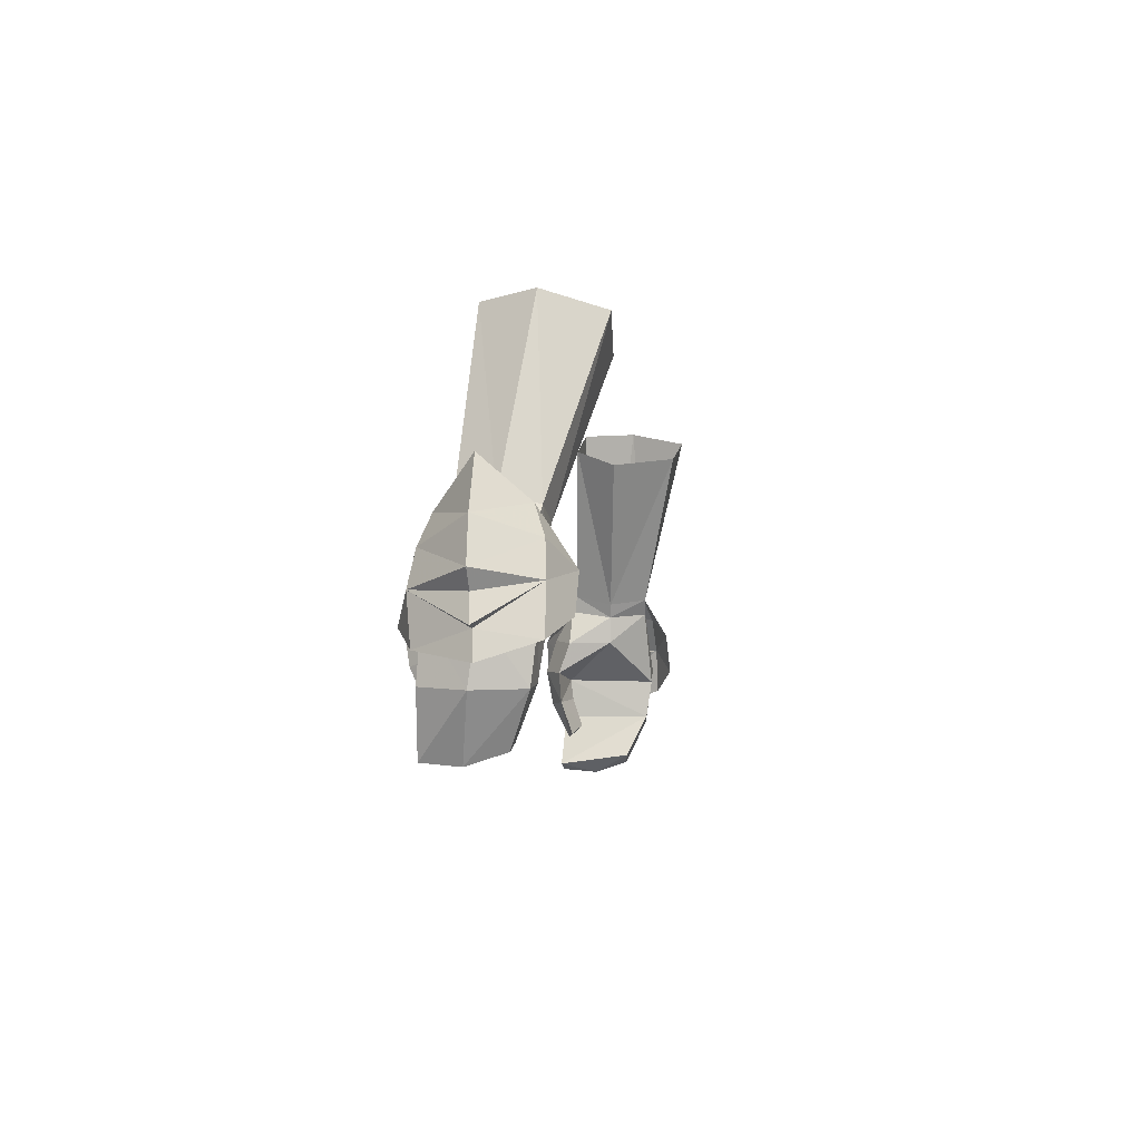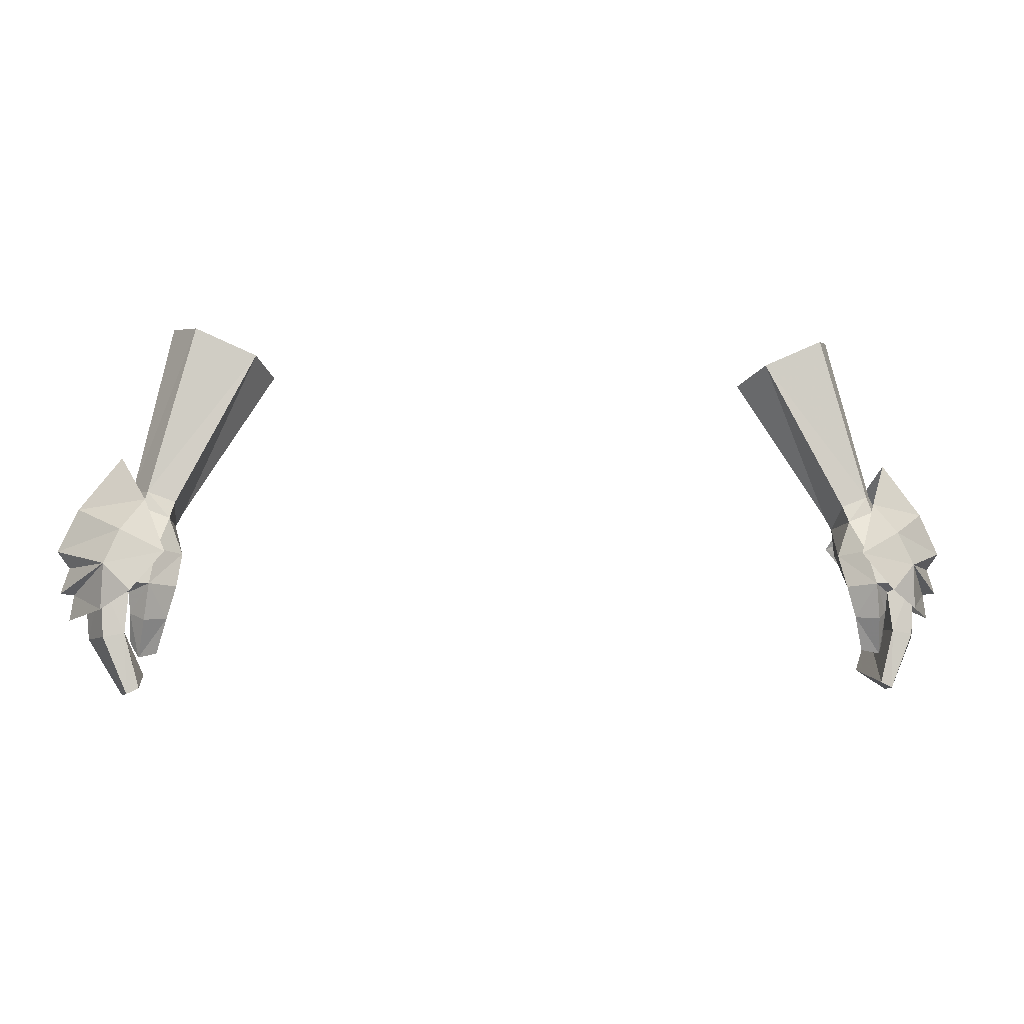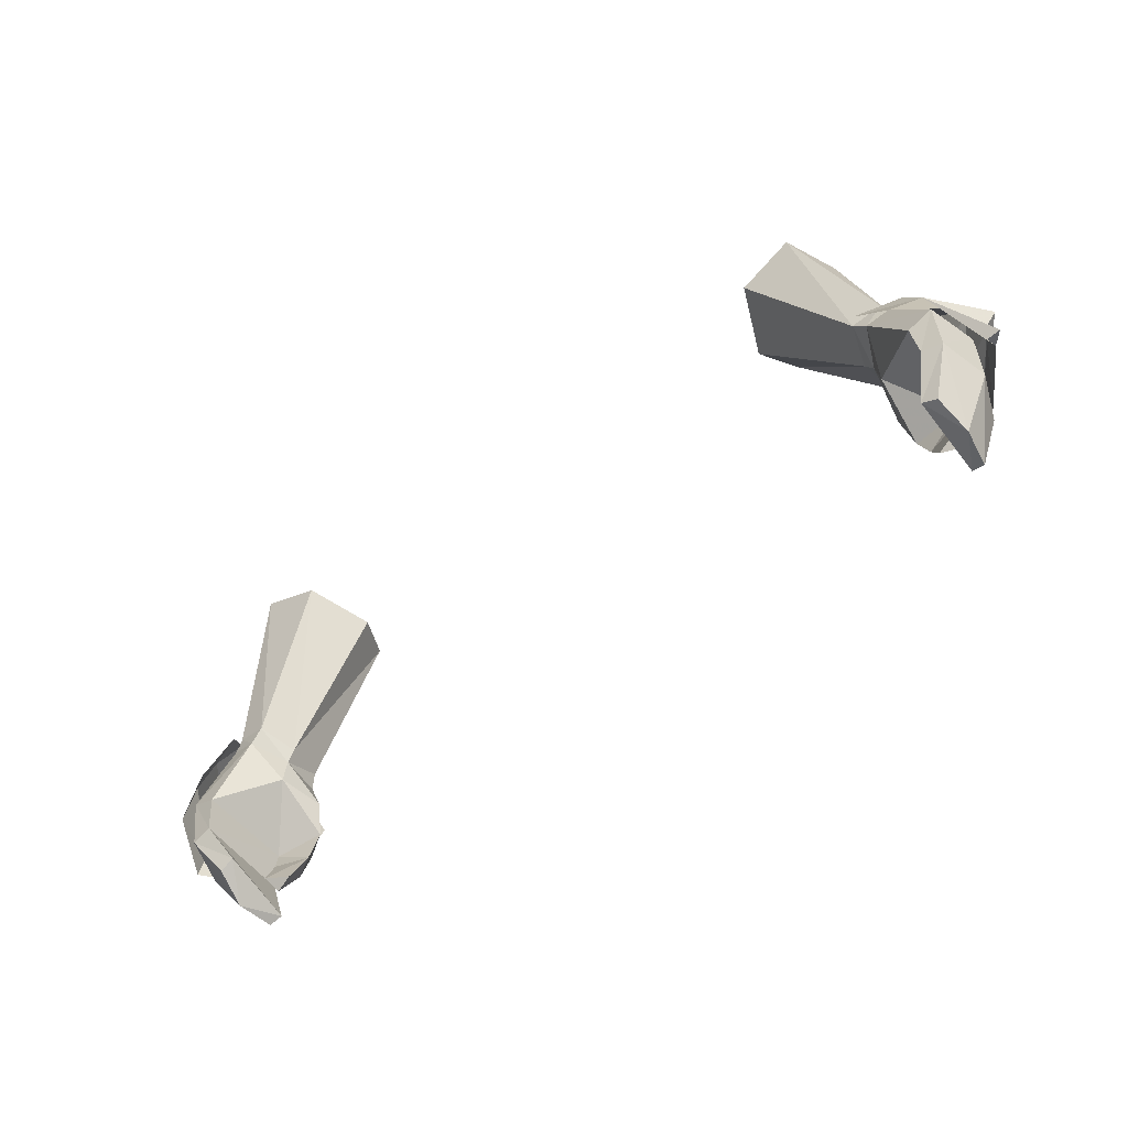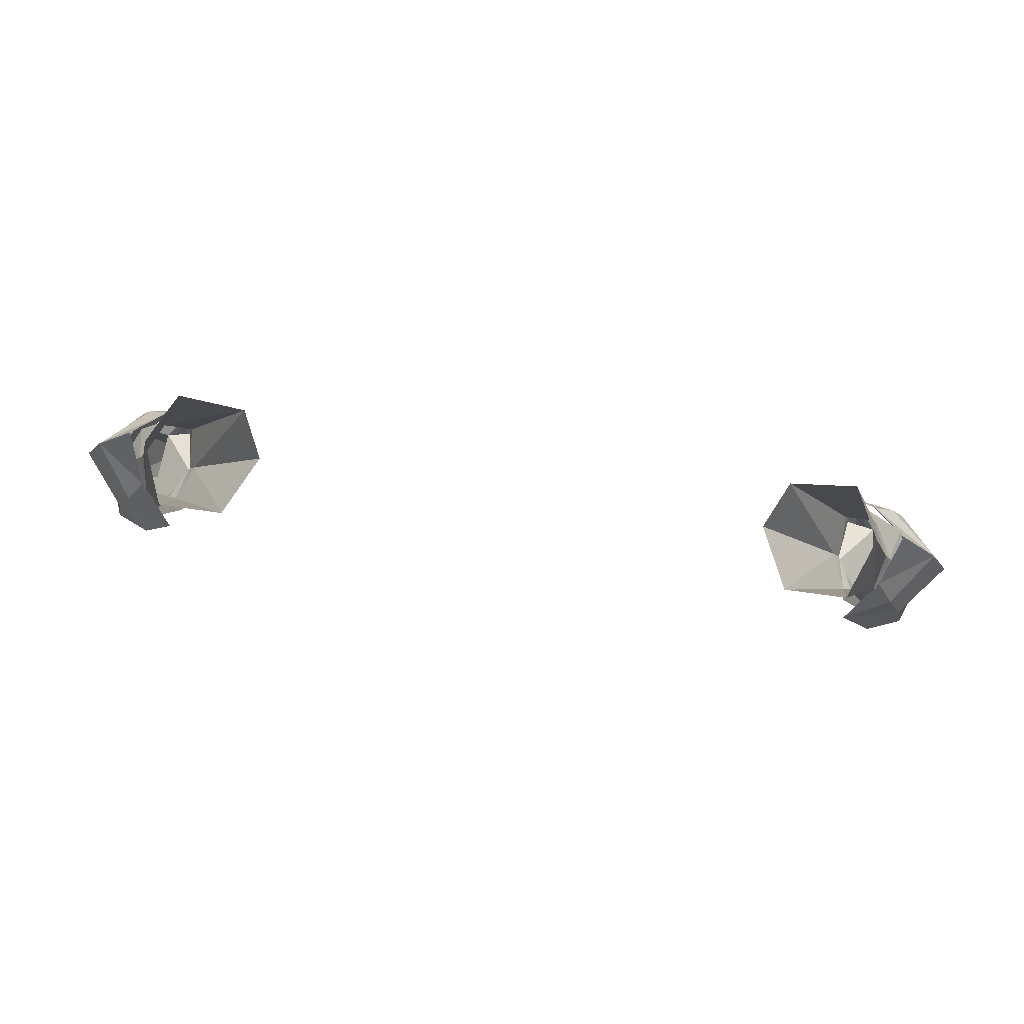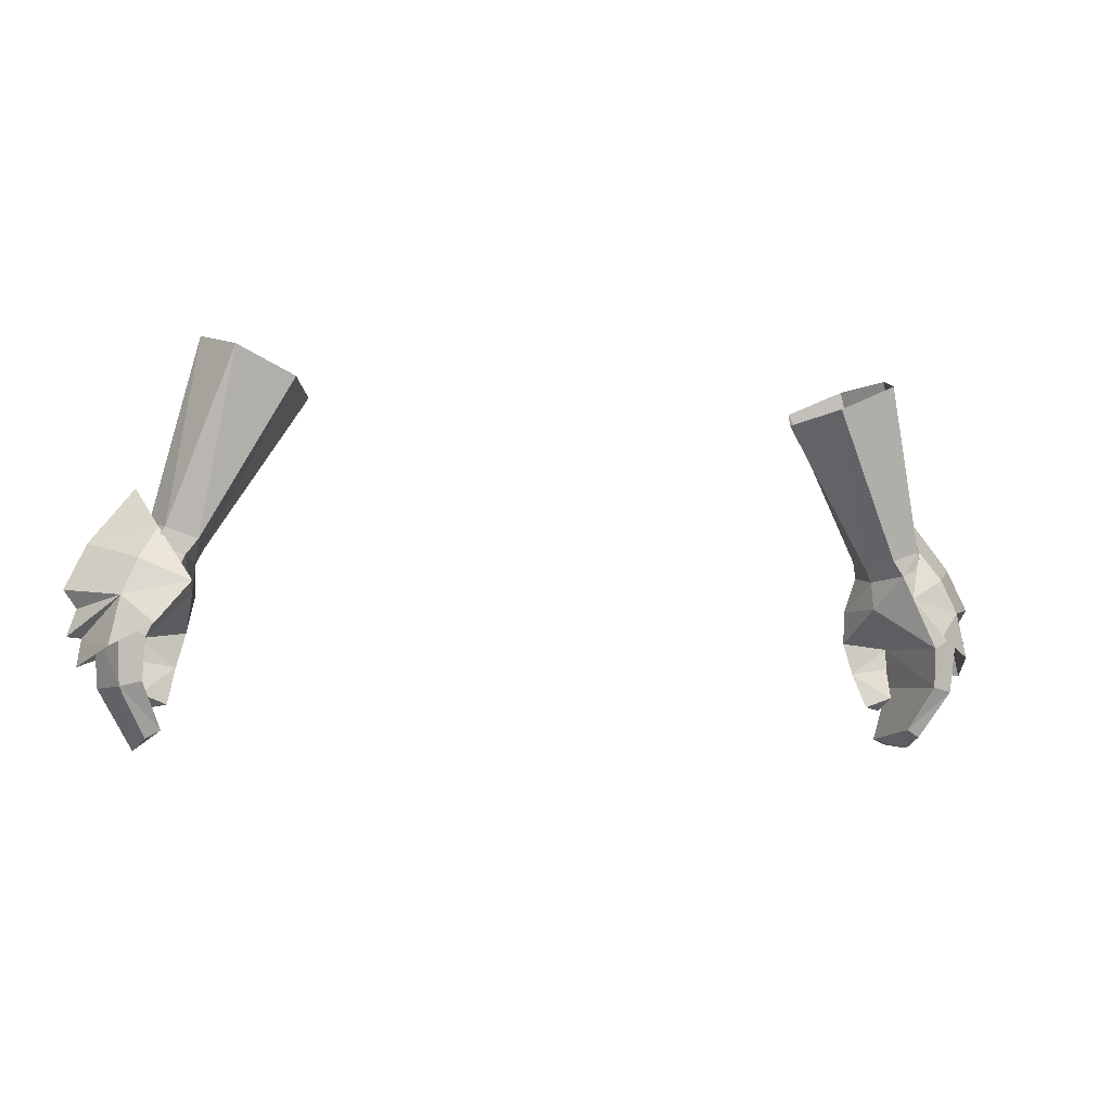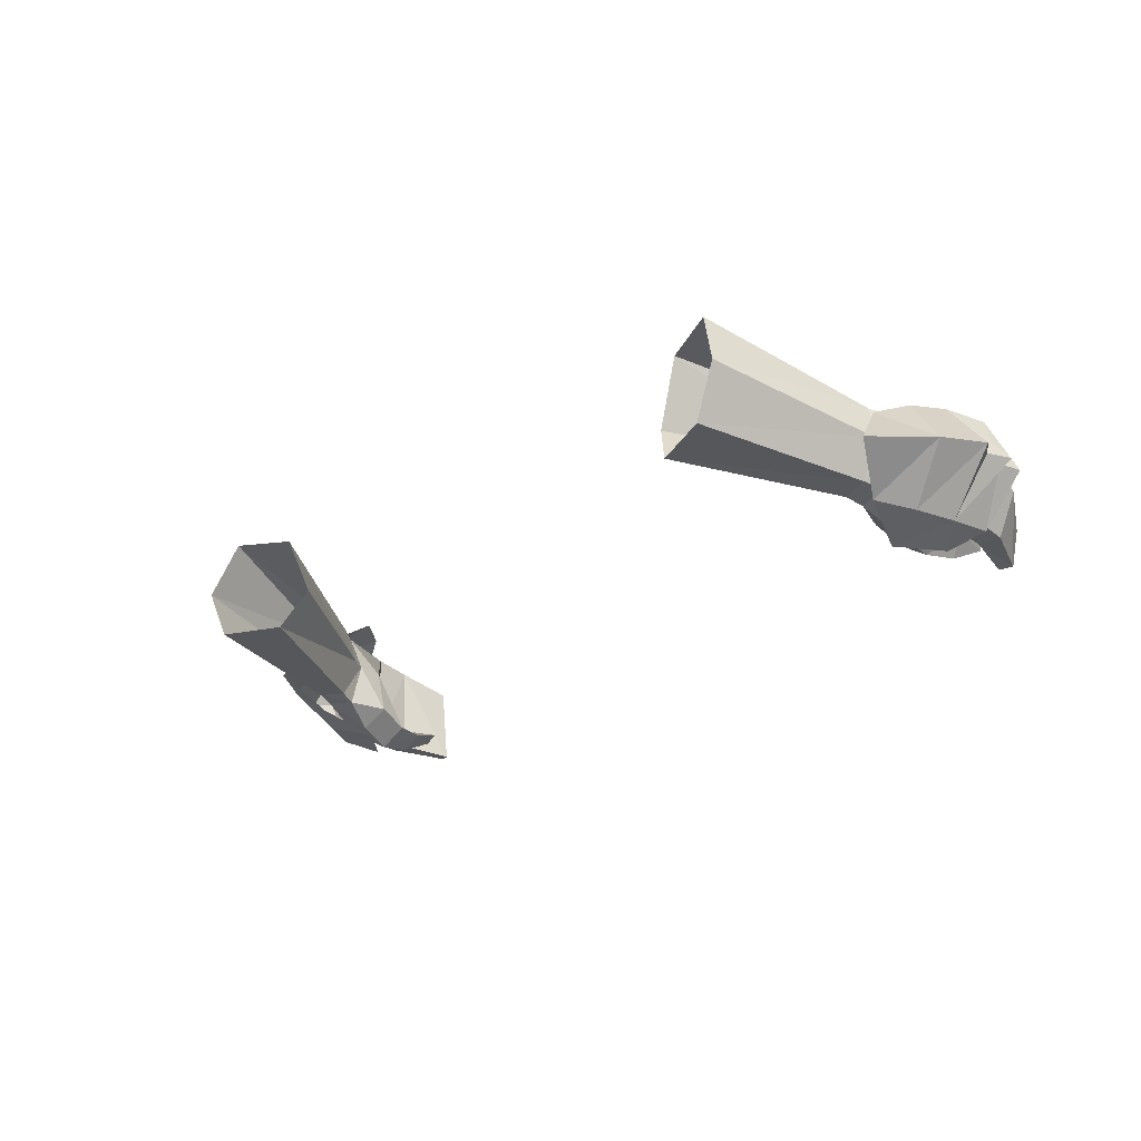
<metadata>
{"format":"obj","ext":"obj","renderer":"f3d","projection":"perspective","resolution":1024,"background":"white","views":[{"elev":-5.8,"azim":97.9,"up":"+Z"},{"elev":-2.4,"azim":-9.0,"up":"+Z"},{"elev":-62.5,"azim":-142.8,"up":"+Z"},{"elev":77.0,"azim":-172.1,"up":"+Z"},{"elev":-4.9,"azim":159.7,"up":"+Z"},{"elev":-24.2,"azim":44.7,"up":"+Y"}]}
</metadata>
<code>
g summoner_glove_male_92770
v 19.04 0.9687 49.77
v 20.25 0.5875 48.27
v 22.43 3.024 49.31
v 20.27 2.852 51.95
v 19.55 5.066 50.01
v 20.52 5.635 48.53
v 23.48 3.146 47.16
v 21.04 0.3772 46.56
v 22.87 3.169 46.31
v 21.17 0.5874 44.26
v 22.64 3.223 44.95
v 18.05 -0.09284 47.16
v 19.71 -0.2354 45.22
v 23.32 3.237 45.02
v 22.86 3.286 43.65
v 21.3 5.791 46.84
v 21.8 5.813 44.55
v 18.27 6.629 47.5
v 19.93 6.696 45.57
v -19.17 0.9687 49.77
v -20.4 2.852 51.95
v -22.56 3.024 49.31
v -20.38 0.5875 48.27
v -19.68 5.066 50.01
v -20.65 5.634 48.53
v -23.61 3.146 47.16
v -23 3.169 46.31
v -21.17 0.3771 46.56
v -21.3 0.5873 44.26
v -22.76 3.223 44.95
v -18.17 -0.09287 47.16
v -19.84 -0.2354 45.22
v -23.44 3.237 45.02
v -22.99 3.286 43.65
v -21.43 5.791 46.84
v -21.93 5.813 44.55
v -18.4 6.629 47.5
v -20.06 6.696 45.57
f 1 2 3
f 3 4 1
f 5 4 3
f 3 6 5
f 7 8 9
f 7 2 8
f 10 11 8
f 2 7 3
f 12 13 8
f 8 11 14
f 8 14 9
f 1 12 2
f 2 12 8
f 8 13 10
f 10 15 11
f 7 9 16
f 7 16 6
f 17 16 11
f 6 3 7
f 18 16 19
f 16 14 11
f 16 9 14
f 5 6 18
f 6 16 18
f 16 17 19
f 17 11 15
f 20 21 22
f 22 23 20
f 24 25 22
f 22 21 24
f 26 27 28
f 26 28 23
f 29 28 30
f 23 22 26
f 31 28 32
f 28 33 30
f 28 27 33
f 20 23 31
f 23 28 31
f 28 29 32
f 29 30 34
f 26 35 27
f 26 25 35
f 36 30 35
f 25 26 22
f 37 38 35
f 35 30 33
f 35 33 27
f 24 37 25
f 25 37 35
f 35 38 36
f 36 34 30
g summoner_glove_male_92770
v 18.94 1.763 50.19
v 17.56 1.653 49.68
v 17.83 1.393 48.86
v 19.19 1.577 49.39
v 19.31 5.352 49.98
v 19.74 3.613 50.31
v 20.07 3.562 49.61
v 19.68 5.234 49.29
v 17.56 3.548 48.5
v 17.19 3.617 49.19
v 17.81 5.489 49.46
v 18.4 5.417 48.7
v 17.56 3.548 48.5
v 17.19 3.617 49.19
v 21.38 5.558 45.72
v 20.13 5.614 45
v 21.2 1.017 45.71
v 22.1 3.309 45.6
v 17.18 1.296 47.03
v 17.45 0.6619 45.39
v 18.78 -0.2279 45.56
v 18.43 0.3734 47.29
v 19.02 0.09345 43.75
v 19.74 1.158 44.05
v 19.8 1.022 45.11
v 17.93 0.7248 43.77
v 17.45 0.6619 45.39
v 19.8 1.022 45.11
v 19.74 1.158 44.05
v 19.3 1.01 41.84
v 19.72 1.661 42.52
v 19.72 1.661 42.52
v 18.42 1.285 42.02
v 20.21 5.301 43.02
v 21.2 5.178 42.77
v 21.86 2.894 42.7
v 19.17 4.29 40.82
v 19.87 4.191 40.44
v 20.15 2.431 39.87
v 19.99 0.745 43.06
v 21.04 0.7765 42.88
v 19.26 0.5495 40.34
v 19.86 0.6223 40.05
v 19.26 0.5495 40.34
v 19.99 0.745 43.06
v 19.87 4.191 40.44
v 20.15 2.431 39.87
v 17.93 0.7248 43.77
v 18.42 1.285 42.02
v 17.71 3.521 47.09
v 17.18 1.296 47.03
v 19.3 1.01 41.84
v 19.86 0.6223 40.05
v 17.81 5.489 49.46
v 13.85 7.468 56.83
v 16.68 7.718 58.11
v 17.19 3.617 49.19
v 17.56 1.653 49.68
v 13.53 2.252 57.29
v 12.53 4.36 56.36
v 17.19 3.617 49.19
v 12.53 4.36 56.36
v 17.74 4.87 58.87
v 19.74 3.613 50.31
v 18.94 1.763 50.19
v 16.59 2.315 58.64
v -19.07 1.763 50.19
v -19.32 1.577 49.39
v -17.96 1.393 48.86
v -17.69 1.653 49.68
v -19.44 5.352 49.98
v -19.81 5.234 49.29
v -20.2 3.561 49.61
v -19.87 3.613 50.31
v -17.69 3.548 48.5
v -17.32 3.617 49.19
v -17.94 5.489 49.46
v -17.32 3.617 49.19
v -17.69 3.548 48.5
v -18.53 5.417 48.7
v -21.51 5.558 45.72
v -20.26 5.614 45
v -21.33 1.017 45.71
v -22.23 3.309 45.6
v -17.31 1.296 47.03
v -18.56 0.3733 47.29
v -18.91 -0.2279 45.56
v -17.58 0.6618 45.39
v -19.93 1.022 45.11
v -19.87 1.158 44.05
v -19.15 0.09341 43.75
v -18.06 0.7247 43.77
v -19.87 1.158 44.05
v -19.93 1.022 45.11
v -17.58 0.6618 45.39
v -19.85 1.661 42.52
v -19.43 1.01 41.84
v -19.85 1.661 42.52
v -18.55 1.285 42.02
v -20.34 5.301 43.02
v -21.33 5.178 42.77
v -21.99 2.894 42.7
v -19.3 4.29 40.82
v -20 4.191 40.44
v -20.28 2.431 39.87
v -21.17 0.7764 42.88
v -20.12 0.7449 43.06
v -19.99 0.6222 40.05
v -19.39 0.5494 40.34
v -20.12 0.7449 43.06
v -19.39 0.5494 40.34
v -20.28 2.431 39.87
v -20 4.191 40.44
v -18.55 1.285 42.02
v -18.06 0.7247 43.77
v -17.84 3.521 47.09
v -17.31 1.296 47.03
v -19.43 1.01 41.84
v -19.99 0.6222 40.05
v -17.94 5.489 49.46
v -16.81 7.718 58.11
v -13.98 7.468 56.83
v -17.32 3.617 49.19
v -12.66 4.36 56.36
v -13.65 2.252 57.29
v -17.69 1.653 49.68
v -17.32 3.617 49.19
v -12.66 4.36 56.36
v -19.87 3.613 50.31
v -17.87 4.87 58.87
v -19.07 1.763 50.19
v -16.72 2.315 58.64
f 39 40 41
f 41 42 39
f 43 44 45
f 45 46 43
f 47 41 40
f 40 48 47
f 39 42 45
f 45 44 39
f 49 50 51
f 51 52 49
f 43 46 50
f 50 49 43
f 53 54 50
f 50 46 53
f 55 56 45
f 45 42 55
f 57 58 59
f 59 60 57
f 59 61 62
f 62 63 59
f 64 65 66
f 66 67 64
f 62 61 68
f 68 69 62
f 70 71 64
f 64 67 70
f 72 54 53
f 53 73 72
f 73 53 56
f 56 74 73
f 75 72 73
f 73 76 75
f 73 74 77
f 77 76 73
f 55 63 78
f 78 79 55
f 78 80 81
f 81 79 78
f 81 77 74
f 74 79 81
f 72 75 82
f 82 83 72
f 74 56 55
f 55 79 74
f 66 54 72
f 72 83 66
f 75 84 85
f 85 82 75
f 68 61 86
f 86 87 68
f 59 58 86
f 86 61 59
f 46 45 56
f 56 53 46
f 54 88 50
f 59 55 60
f 60 42 41
f 60 41 57
f 57 41 47
f 88 89 51
f 63 55 59
f 89 88 65
f 71 70 90
f 88 54 66
f 65 88 66
f 51 50 88
f 82 85 91
f 55 42 60
f 92 93 94
f 94 43 92
f 95 96 97
f 97 98 95
f 99 100 93
f 93 92 99
f 43 94 101
f 101 102 43
f 103 104 97
f 97 96 103
f 102 101 104
f 102 104 103
f 105 106 107
f 107 108 105
f 109 110 111
f 111 112 109
f 113 114 108
f 108 107 113
f 105 112 111
f 111 106 105
f 115 116 117
f 117 118 115
f 109 115 118
f 118 110 109
f 119 110 118
f 118 120 119
f 121 106 111
f 111 122 121
f 123 124 125
f 125 126 123
f 125 127 128
f 128 129 125
f 130 131 132
f 132 133 130
f 128 134 135
f 135 129 128
f 136 131 130
f 130 137 136
f 138 139 119
f 119 120 138
f 139 140 122
f 122 119 139
f 141 142 139
f 139 138 141
f 139 142 143
f 143 140 139
f 121 144 145
f 145 127 121
f 145 144 146
f 146 147 145
f 146 144 140
f 140 143 146
f 138 148 149
f 149 141 138
f 140 144 121
f 121 122 140
f 132 148 138
f 138 120 132
f 141 149 150
f 150 151 141
f 135 152 153
f 153 129 135
f 125 129 153
f 153 126 125
f 110 119 122
f 122 111 110
f 120 118 154
f 125 124 121
f 124 107 106
f 124 123 107
f 123 113 107
f 154 117 155
f 127 125 121
f 155 133 154
f 137 156 136
f 154 132 120
f 133 132 154
f 117 154 118
f 149 157 150
f 121 124 106
f 158 109 159
f 159 160 158
f 161 162 163
f 163 164 161
f 165 158 160
f 160 166 165
f 109 167 168
f 168 159 109
f 169 164 163
f 163 170 169
f 167 170 168
f 167 169 170

</code>
